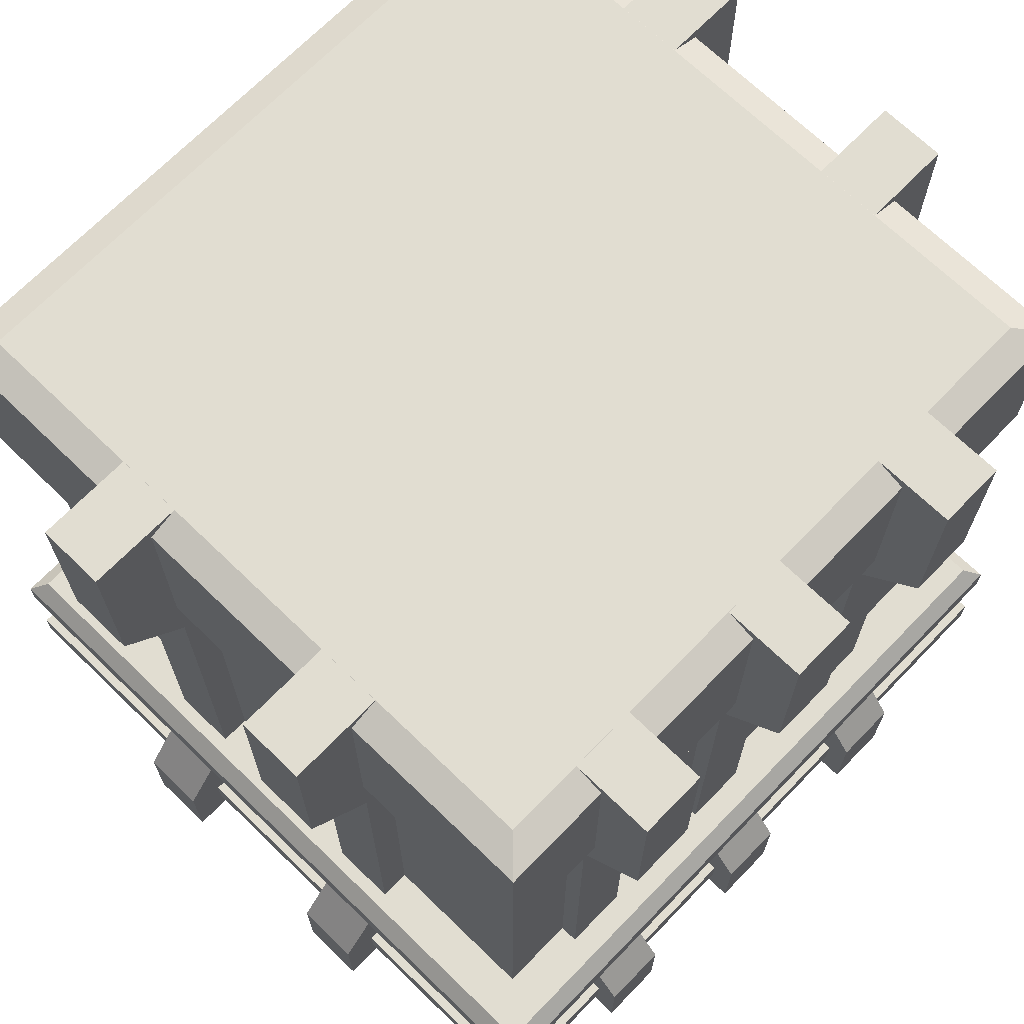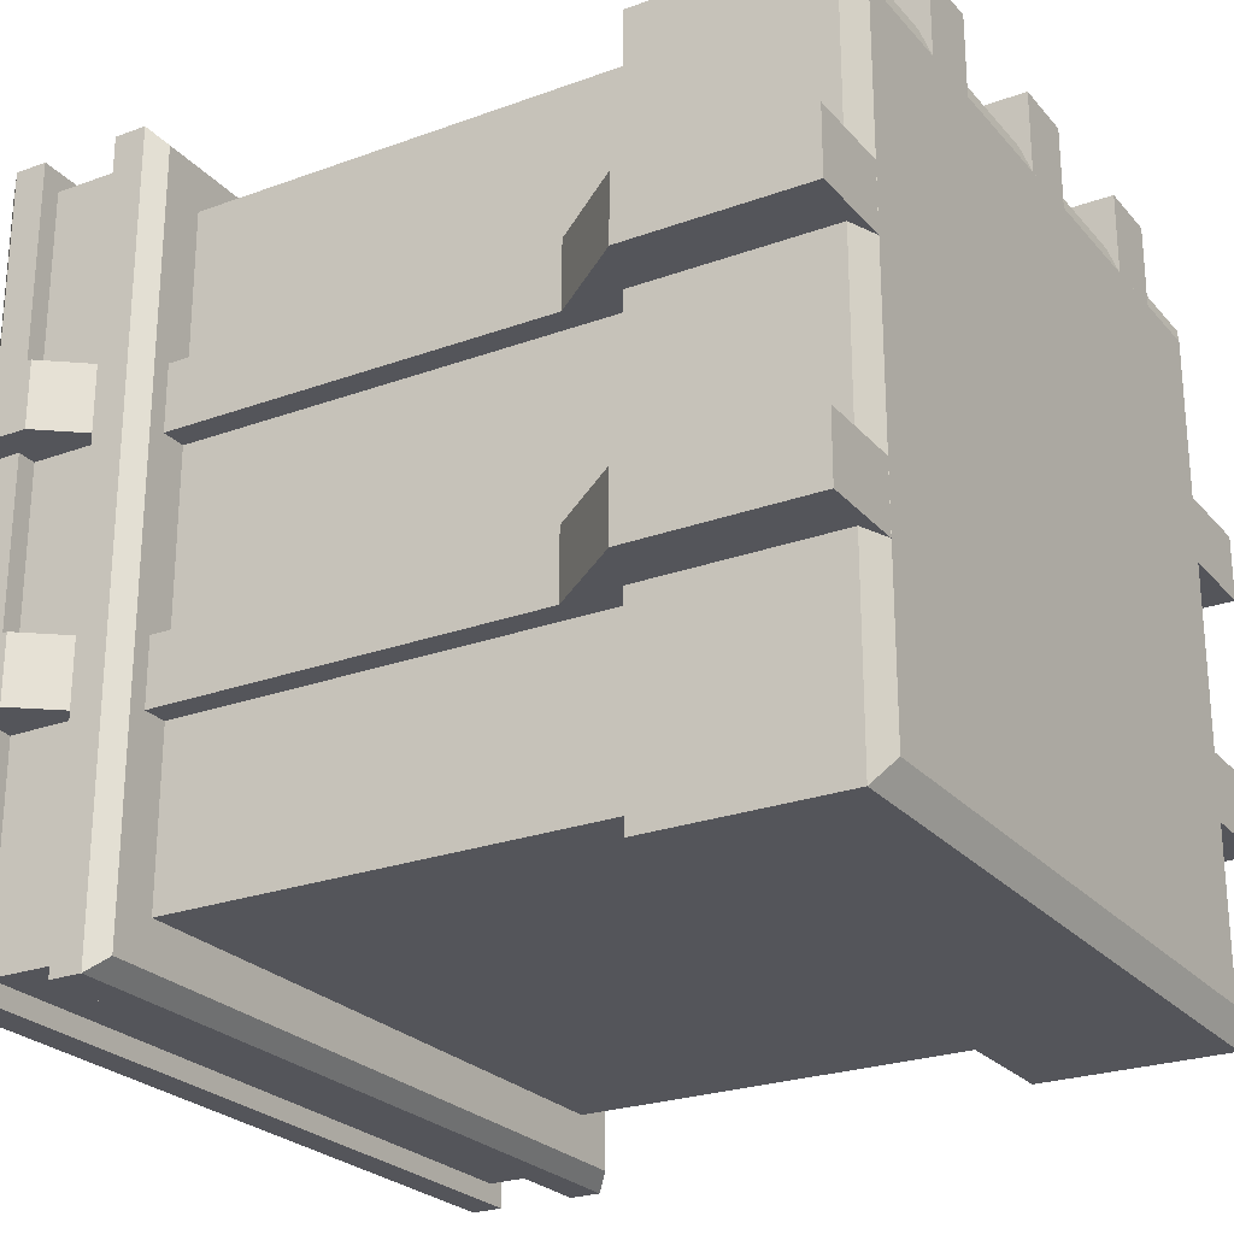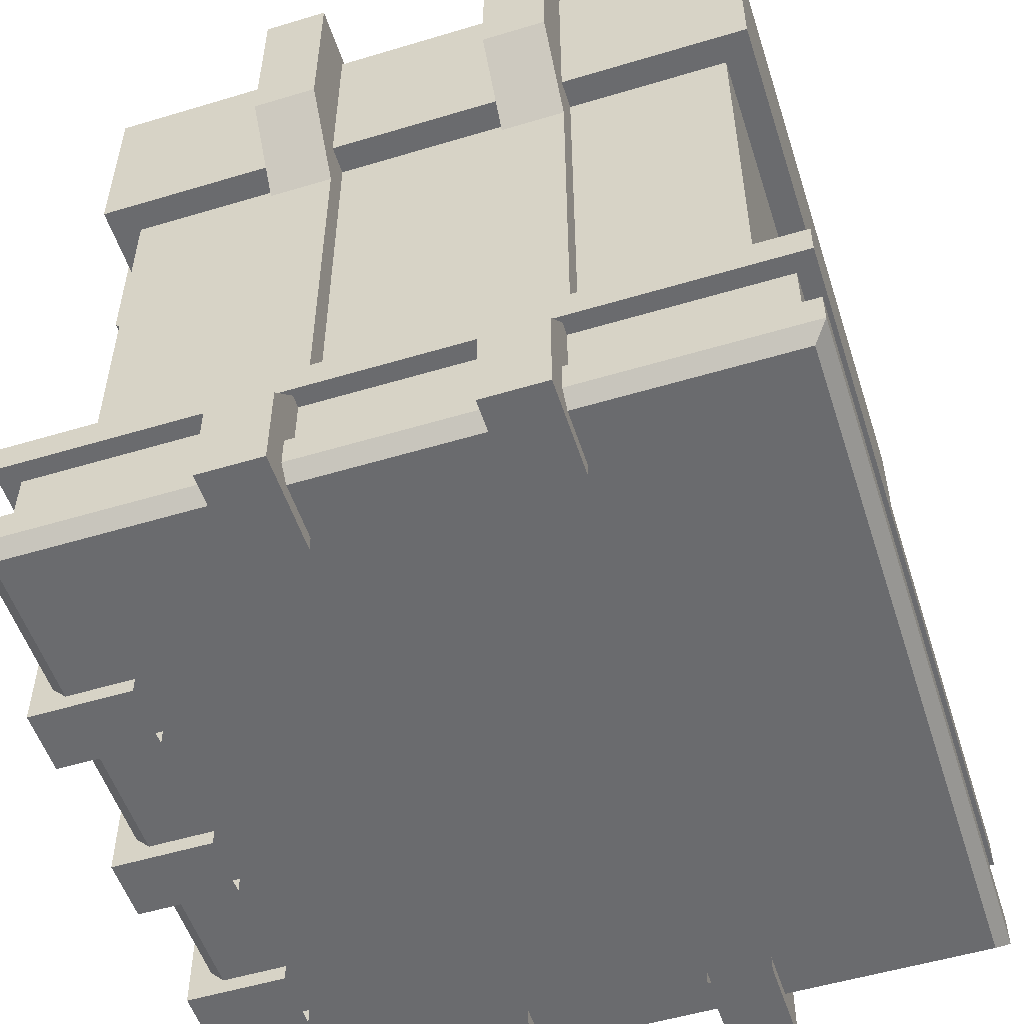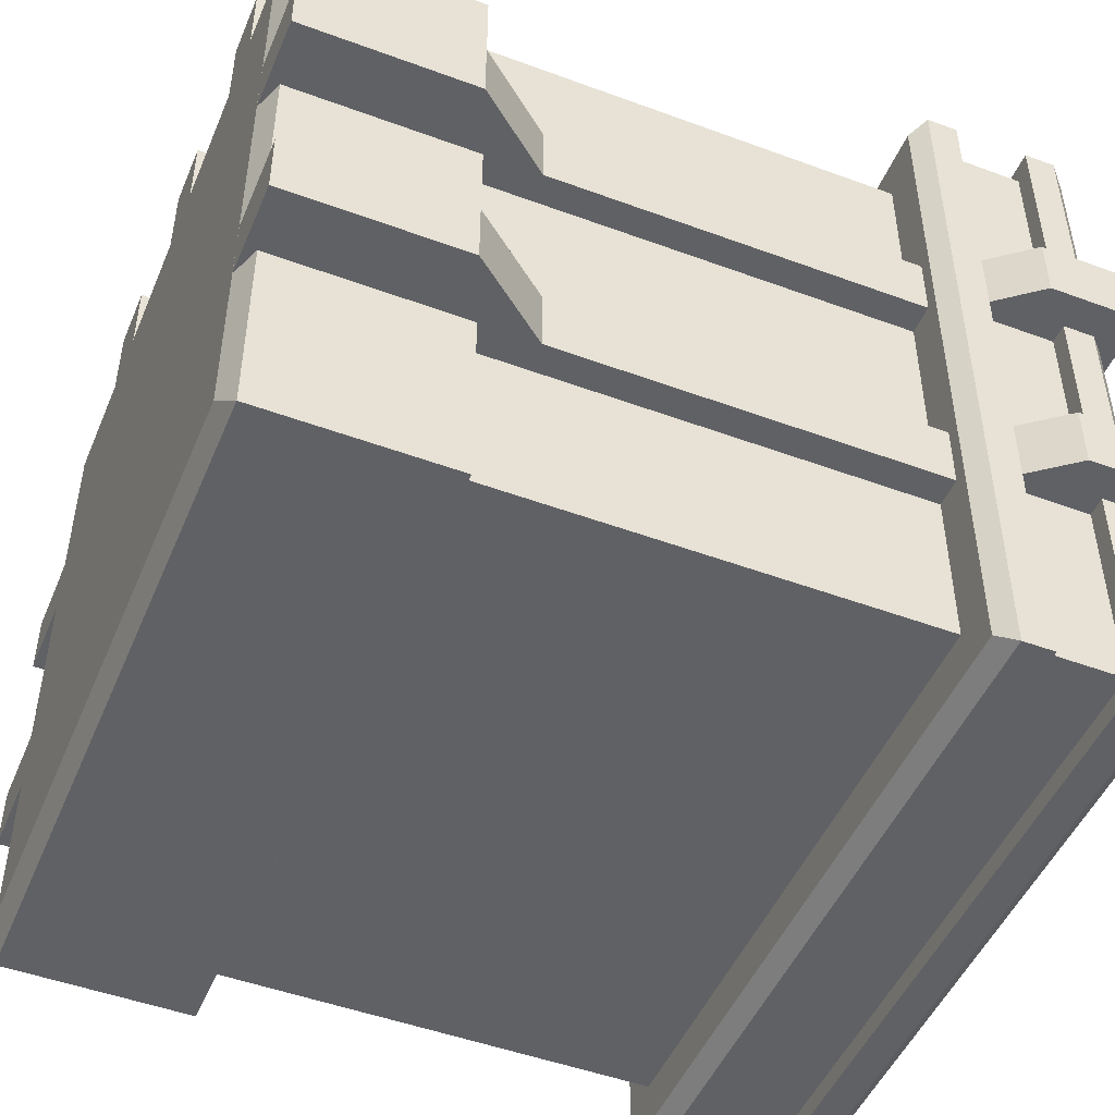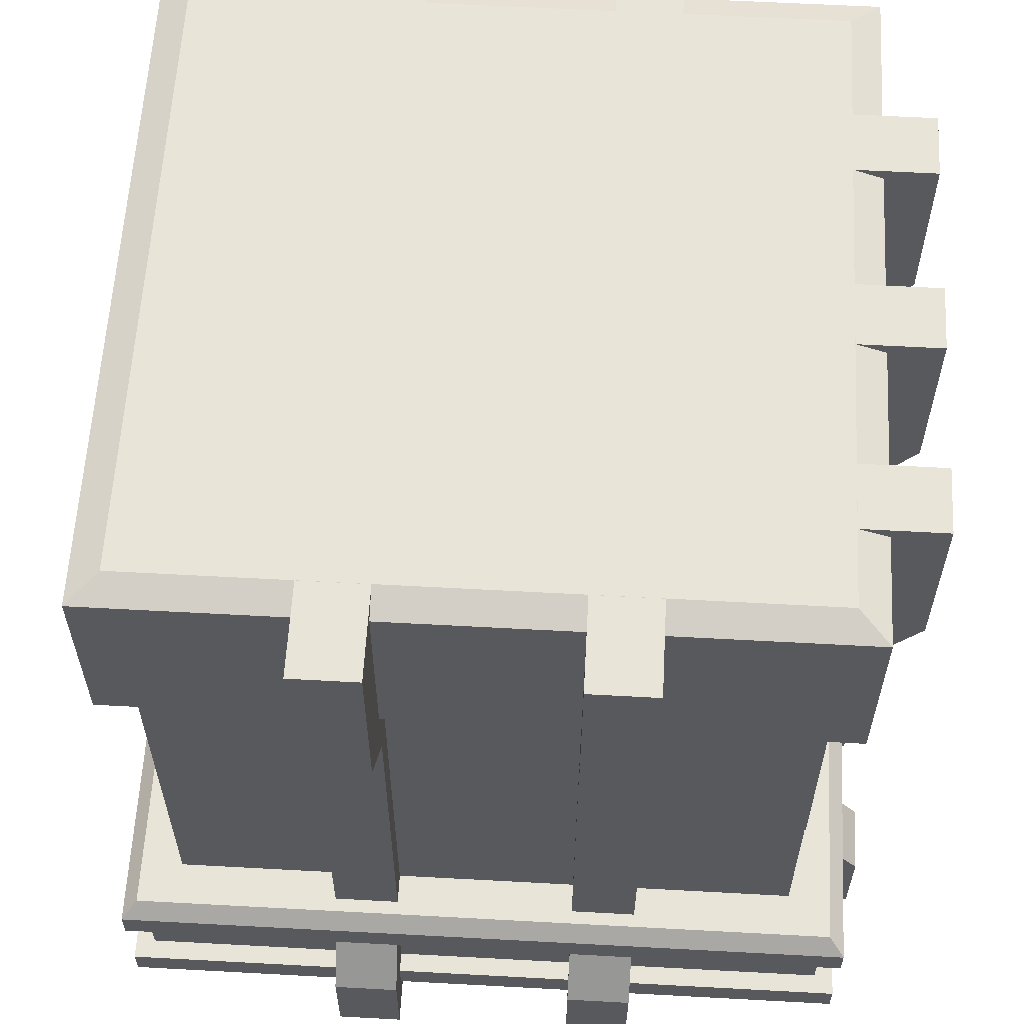
<metadata>
{"format":"obj","ext":"obj","renderer":"f3d","projection":"perspective","resolution":1024,"background":"white","views":[{"elev":68.9,"azim":-45.9,"up":"+Y"},{"elev":-24.9,"azim":120.7,"up":"+Z"},{"elev":-53.4,"azim":107.8,"up":"+Y"},{"elev":-48.6,"azim":-112.4,"up":"+Z"},{"elev":59.8,"azim":-86.8,"up":"+Y"}]}
</metadata>
<code>
g default
v -4.17 -0.1672 1.495
v -4.169 -0.1672 0.8328
v -4.17 8.255 1.495
v -4.169 8.255 0.8328
v -3.129 8.255 1.496
v -3.129 8.255 0.8337
v -3.129 -0.1672 1.496
v -3.129 -0.1672 0.8337
v -4.17 0.7873 1.495
v -3.529 1.6 1.495
v -3.529 5.638 1.495
v -4.17 6.451 1.495
v -4.169 6.451 0.8328
v -3.528 5.638 0.8335
v -3.528 1.6 0.8335
v -4.169 0.7873 0.8328
v -3.129 6.451 0.8337
v -3.129 5.638 0.8337
v -3.129 1.6 0.8337
v -3.129 0.7873 0.8337
v -3.129 6.451 1.496
v -3.129 5.638 1.496
v -3.129 1.6 1.496
v -3.129 0.7873 1.496
v -3.129 3.619 1.496
v -3.529 3.619 1.495
v -3.528 3.619 0.8335
v -3.129 3.619 0.8337
v -3.849 6.045 1.495
v -3.129 6.045 1.496
v -3.849 1.194 1.495
v -3.129 1.194 1.496
v -3.849 6.045 0.8331
v -3.129 6.045 0.8337
v -3.849 1.194 0.8331
v -3.129 1.194 0.8337
v -4.166 -0.1672 -1.685
v -4.166 -0.1672 -1.023
v -4.166 8.255 -1.685
v -4.166 8.255 -1.023
v -3.13 8.255 -1.685
v -3.13 8.255 -1.023
v -3.13 -0.1672 -1.685
v -3.13 -0.1672 -1.023
v -4.166 0.7873 -1.685
v -3.524 1.6 -1.685
v -3.524 5.638 -1.685
v -4.166 6.451 -1.685
v -4.166 6.451 -1.023
v -3.525 5.638 -1.023
v -3.525 1.6 -1.023
v -4.166 0.7873 -1.023
v -3.13 6.451 -1.023
v -3.13 5.638 -1.023
v -3.13 1.6 -1.023
v -3.13 0.7873 -1.023
v -3.13 6.451 -1.685
v -3.13 5.638 -1.685
v -3.13 1.6 -1.685
v -3.13 0.7873 -1.685
v -3.13 3.619 -1.023
v -3.525 3.619 -1.023
v -3.524 3.619 -1.685
v -3.13 3.619 -1.685
v -3.13 1.194 -1.685
v -3.845 1.194 -1.685
v -3.845 6.045 -1.685
v -3.13 6.045 -1.685
v -3.846 6.045 -1.023
v -3.13 6.045 -1.023
v -3.846 1.194 -1.023
v -3.13 1.194 -1.023
v 2.112 -0.1672 3.946
v 1.45 -0.1672 3.946
v 2.112 8.255 3.946
v 1.45 8.255 3.946
v 2.113 8.255 2.905
v 1.451 8.255 2.905
v 2.113 -0.1672 2.905
v 1.451 -0.1672 2.905
v 2.112 0.7873 3.946
v 2.113 1.6 3.305
v 2.113 5.638 3.305
v 2.112 6.451 3.946
v 1.45 6.451 3.946
v 1.451 5.638 3.304
v 1.451 1.6 3.304
v 1.45 0.7873 3.946
v 1.451 6.451 2.905
v 1.451 5.638 2.905
v 1.451 1.6 2.905
v 1.451 0.7873 2.905
v 2.113 6.451 2.905
v 2.113 5.638 2.905
v 2.113 1.6 2.905
v 2.113 0.7873 2.905
v 2.113 3.619 2.905
v 2.113 3.619 3.305
v 1.451 3.619 3.304
v 1.451 3.619 2.905
v 2.112 6.045 3.626
v 2.113 6.045 2.905
v 2.112 1.194 3.626
v 2.113 1.194 2.905
v 1.45 6.045 3.625
v 1.451 6.045 2.905
v 1.45 1.194 3.625
v 1.451 1.194 2.905
v 4.17 -0.1672 0.8337
v 4.169 -0.1672 1.496
v 4.17 8.255 0.8337
v 4.169 8.255 1.496
v 3.129 8.255 0.8328
v 3.129 8.255 1.495
v 3.129 -0.1672 0.8328
v 3.129 -0.1672 1.495
v 4.17 0.7873 0.8337
v 3.529 1.6 0.833
v 3.529 5.638 0.833
v 4.17 6.451 0.8337
v 4.169 6.451 1.496
v 3.528 5.638 1.495
v 3.528 1.6 1.495
v 4.169 0.7873 1.496
v 3.129 6.451 1.495
v 3.129 5.638 1.495
v 3.129 1.6 1.495
v 3.129 0.7873 1.495
v 3.129 6.451 0.8328
v 3.129 5.638 0.8328
v 3.129 1.6 0.8328
v 3.129 0.7873 0.8328
v 3.129 3.619 0.8328
v 3.529 3.619 0.833
v 3.528 3.619 1.495
v 3.129 3.619 1.495
v 3.849 6.045 0.8333
v 3.129 6.045 0.8328
v 3.849 1.194 0.8333
v 3.129 1.194 0.8328
v 3.849 6.045 1.495
v 3.129 6.045 1.495
v 3.849 1.194 1.495
v 3.129 1.194 1.495
v 4.168 -0.1672 -1.023
v 4.169 -0.1672 -1.685
v 4.168 8.255 -1.023
v 4.169 8.255 -1.685
v 3.132 8.255 -1.023
v 3.132 8.255 -1.685
v 3.132 -0.1672 -1.023
v 3.132 -0.1672 -1.685
v 4.168 0.7873 -1.023
v 3.527 1.6 -1.023
v 3.527 5.638 -1.023
v 4.168 6.451 -1.023
v 4.169 6.451 -1.685
v 3.528 5.638 -1.685
v 3.528 1.6 -1.685
v 4.169 0.7873 -1.685
v 3.132 6.451 -1.685
v 3.132 5.638 -1.685
v 3.132 1.6 -1.685
v 3.132 0.7873 -1.685
v 3.132 6.451 -1.023
v 3.132 5.638 -1.023
v 3.132 1.6 -1.023
v 3.132 0.7873 -1.023
v 3.132 3.619 -1.685
v 3.528 3.619 -1.685
v 3.527 3.619 -1.023
v 3.132 3.619 -1.023
v 3.132 1.194 -1.023
v 3.848 1.194 -1.023
v 3.848 6.045 -1.023
v 3.132 6.045 -1.023
v 3.848 6.045 -1.685
v 3.132 6.045 -1.685
v 3.848 1.194 -1.685
v 3.132 1.194 -1.685
v -2.45 -0.1672 3.96
v -1.788 -0.1672 3.961
v -2.45 8.255 3.96
v -1.788 8.255 3.961
v -2.449 8.255 2.925
v -1.787 8.255 2.925
v -2.449 -0.1672 2.925
v -1.787 -0.1672 2.925
v -2.45 0.7873 3.96
v -2.449 1.6 3.319
v -2.449 5.638 3.319
v -2.45 6.451 3.96
v -1.788 6.451 3.961
v -1.787 5.638 3.32
v -1.787 1.6 3.32
v -1.788 0.7873 3.961
v -1.787 6.451 2.925
v -1.787 5.638 2.925
v -1.787 1.6 2.925
v -1.787 0.7873 2.925
v -2.449 6.451 2.925
v -2.449 5.638 2.925
v -2.449 1.6 2.925
v -2.449 0.7873 2.925
v -1.787 3.619 2.925
v -1.787 3.619 3.32
v -2.449 3.619 3.319
v -2.449 3.619 2.925
v -2.449 1.194 2.925
v -2.449 1.194 3.64
v -2.449 6.045 3.64
v -2.449 6.045 2.925
v -1.787 6.045 3.641
v -1.787 6.045 2.925
v -1.787 1.194 3.641
v -1.787 1.194 2.925
v -0.525 -0.1672 3.956
v 0.137 -0.1672 3.956
v -0.525 8.255 3.956
v 0.137 8.255 3.956
v -0.5242 8.255 2.92
v 0.1378 8.255 2.92
v -0.5242 -0.1672 2.92
v 0.1378 -0.1672 2.92
v -0.525 0.7873 3.956
v -0.5244 1.6 3.314
v -0.5244 5.638 3.314
v -0.525 6.451 3.956
v 0.137 6.451 3.956
v 0.1376 5.638 3.315
v 0.1376 1.6 3.315
v 0.137 0.7873 3.956
v 0.1378 6.451 2.92
v 0.1378 5.638 2.92
v 0.1378 1.6 2.92
v 0.1378 0.7873 2.92
v -0.5242 6.451 2.92
v -0.5242 5.638 2.92
v -0.5242 1.6 2.92
v -0.5242 0.7873 2.92
v 0.1378 3.619 2.92
v 0.1376 3.619 3.315
v -0.5244 3.619 3.314
v -0.5242 3.619 2.92
v -0.5242 1.194 2.92
v -0.5247 1.194 3.635
v -0.5247 6.045 3.635
v -0.5242 6.045 2.92
v 0.1373 6.045 3.636
v 0.1378 6.045 2.92
v 0.1373 1.194 3.636
v 0.1378 1.194 2.92
v -3.226 -0.003502 3.134
v -3.226 8.256 3.134
v -3.226 8.256 -3.361
v -3.226 -0.003502 -3.361
v -3.226 1.74 3.134
v -3.226 1.74 -3.361
v -3.226 6.22 -3.361
v -3.226 6.22 3.134
v -3.826 1.58 3.734
v -3.666 1.74 3.574
v -3.666 1.74 -3.801
v -3.826 1.58 -3.961
v -3.682 -0.003502 3.59
v -3.826 0.1405 3.734
v -3.682 -0.003502 -3.817
v -3.826 0.1405 -3.961
v -3.826 0.4645 3.734
v -3.826 1.255 3.734
v -3.826 0.4645 -3.961
v -3.826 1.255 -3.961
v -3.626 1.255 3.534
v -3.626 0.4645 3.534
v -3.626 1.255 -3.761
v -3.626 0.4645 -3.761
v -3.526 8.14 -3.661
v -3.526 6.22 -3.661
v -3.526 6.22 3.434
v -3.526 8.14 3.434
v 0.0214 -0.003502 3.134
v 0.0214 -0.003502 -3.361
v 0.0214 -0.003502 -3.817
v 0.0214 0.1405 -3.961
v 0.0214 0.4645 -3.961
v 0.0214 0.4645 -3.761
v 0.0214 1.255 -3.761
v 0.0214 1.255 -3.961
v 0.0214 1.58 -3.961
v 0.0214 1.74 -3.801
v 0.0214 1.74 -3.361
v 0.0214 6.22 -3.361
v 0.0214 6.22 -3.661
v 0.0214 8.14 -3.661
v 0.0214 8.256 -3.361
v 0.0214 8.256 3.134
v 0.0214 8.14 3.434
v 0.0214 6.22 3.434
v 0.0214 6.22 3.134
v 0.0214 1.74 3.134
v 0.0214 1.74 3.574
v 0.0214 1.58 3.734
v 0.0214 1.255 3.734
v 0.0214 1.255 3.534
v 0.0214 0.4645 3.534
v 0.0214 0.4645 3.734
v 0.0214 0.1405 3.734
v 0.0214 -0.003502 3.59
v 3.269 -0.003502 3.134
v 3.269 8.256 3.134
v 3.269 8.256 -3.361
v 3.269 -0.003502 -3.361
v 3.269 1.74 3.134
v 3.269 1.74 -3.361
v 3.269 6.22 -3.361
v 3.269 6.22 3.134
v 3.869 1.58 3.734
v 3.709 1.74 3.574
v 3.709 1.74 -3.801
v 3.869 1.58 -3.961
v 3.725 -0.003502 3.59
v 3.869 0.1405 3.734
v 3.725 -0.003502 -3.817
v 3.869 0.1405 -3.961
v 3.869 0.4645 3.734
v 3.869 1.255 3.734
v 3.869 0.4645 -3.961
v 3.869 1.255 -3.961
v 3.669 1.255 3.534
v 3.669 0.4645 3.534
v 3.669 1.255 -3.761
v 3.669 0.4645 -3.761
v 3.569 8.14 -3.661
v 3.569 6.22 -3.661
v 3.569 6.22 3.434
v 3.569 8.14 3.434
g LondonBuilding_Base02 London_Building_Meshes
f 3 5 6 4
f 7 1 2 8
f 12 13 33 29
f 26 27 15 10
f 10 15 35 31
f 12 3 4 13
f 13 4 6 17
f 21 5 3 12
f 1 9 16 2
f 2 16 20 8
f 7 24 9 1
f 35 36 20 16
f 33 34 18 14
f 27 28 19 15
f 31 32 23 10
f 10 23 25 26
f 29 30 21 12
f 26 25 22 11
f 11 14 27 26
f 14 18 28 27
f 11 22 30 29
f 9 24 32 31
f 13 17 34 33
f 15 19 36 35
f 31 35 16 9
f 29 33 14 11
f 39 40 42 41
f 43 44 38 37
f 48 67 69 49
f 62 63 46 51
f 46 66 71 51
f 48 49 40 39
f 49 53 42 40
f 57 48 39 41
f 37 38 52 45
f 38 44 56 52
f 43 37 45 60
f 51 71 72 55
f 49 69 70 53
f 61 62 51 55
f 65 66 46 59
f 46 63 64 59
f 47 67 68 58
f 50 62 61 54
f 47 63 62 50
f 64 63 47 58
f 45 66 65 60
f 68 67 48 57
f 70 69 50 54
f 72 71 52 56
f 71 66 45 52
f 69 67 47 50
f 75 77 78 76
f 79 73 74 80
f 84 85 105 101
f 98 99 87 82
f 82 87 107 103
f 84 75 76 85
f 85 76 78 89
f 93 77 75 84
f 73 81 88 74
f 74 88 92 80
f 79 96 81 73
f 107 108 92 88
f 105 106 90 86
f 99 100 91 87
f 103 104 95 82
f 82 95 97 98
f 101 102 93 84
f 98 97 94 83
f 83 86 99 98
f 86 90 100 99
f 83 94 102 101
f 81 96 104 103
f 85 89 106 105
f 87 91 108 107
f 103 107 88 81
f 101 105 86 83
f 111 113 114 112
f 115 109 110 116
f 120 121 141 137
f 134 135 123 118
f 118 123 143 139
f 120 111 112 121
f 121 112 114 125
f 129 113 111 120
f 109 117 124 110
f 110 124 128 116
f 115 132 117 109
f 143 144 128 124
f 141 142 126 122
f 135 136 127 123
f 139 140 131 118
f 118 131 133 134
f 137 138 129 120
f 134 133 130 119
f 119 122 135 134
f 122 126 136 135
f 119 130 138 137
f 117 132 140 139
f 121 125 142 141
f 123 127 144 143
f 139 143 124 117
f 137 141 122 119
f 147 148 150 149
f 151 152 146 145
f 156 175 177 157
f 170 171 154 159
f 154 174 179 159
f 156 157 148 147
f 157 161 150 148
f 165 156 147 149
f 145 146 160 153
f 146 152 164 160
f 151 145 153 168
f 159 179 180 163
f 157 177 178 161
f 169 170 159 163
f 173 174 154 167
f 154 171 172 167
f 155 175 176 166
f 158 170 169 162
f 155 171 170 158
f 172 171 155 166
f 153 174 173 168
f 176 175 156 165
f 178 177 158 162
f 180 179 160 164
f 179 174 153 160
f 177 175 155 158
f 183 184 186 185
f 187 188 182 181
f 192 211 213 193
f 206 207 190 195
f 190 210 215 195
f 192 193 184 183
f 193 197 186 184
f 201 192 183 185
f 181 182 196 189
f 182 188 200 196
f 187 181 189 204
f 195 215 216 199
f 193 213 214 197
f 205 206 195 199
f 209 210 190 203
f 190 207 208 203
f 191 211 212 202
f 194 206 205 198
f 191 207 206 194
f 208 207 191 202
f 189 210 209 204
f 212 211 192 201
f 214 213 194 198
f 216 215 196 200
f 215 210 189 196
f 213 211 191 194
f 219 220 222 221
f 223 224 218 217
f 228 247 249 229
f 242 243 226 231
f 226 246 251 231
f 228 229 220 219
f 229 233 222 220
f 237 228 219 221
f 217 218 232 225
f 218 224 236 232
f 223 217 225 240
f 231 251 252 235
f 229 249 250 233
f 241 242 231 235
f 245 246 226 239
f 226 243 244 239
f 227 247 248 238
f 230 242 241 234
f 227 243 242 230
f 244 243 227 238
f 225 246 245 240
f 248 247 228 237
f 250 249 230 234
f 252 251 232 236
f 251 246 225 232
f 249 247 227 230
f 258 257 260 259
f 278 279 280 277
f 261 262 263 264
f 257 258 263 262
f 265 266 268 267
f 256 253 265 267
f 274 273 275 276
f 268 266 269 271
f 272 270 261 264
f 270 272 275 273
f 271 269 274 276
f 259 260 279 278
f 254 255 277 280
f 256 282 281 253
f 283 282 256 267
f 284 283 267 268
f 271 285 284 268
f 286 285 271 276
f 276 275 287 286
f 272 288 287 275
f 264 289 288 272
f 290 289 264 263
f 258 291 290 263
f 259 292 291 258
f 293 292 259 278
f 277 294 293 278
f 255 295 294 277
f 254 296 295 255
f 297 296 254 280
f 279 298 297 280
f 260 299 298 279
f 257 300 299 260
f 301 300 257 262
f 302 301 262 261
f 270 303 302 261
f 304 303 270 273
f 305 304 273 274
f 269 306 305 274
f 266 307 306 269
f 266 265 308 307
f 253 281 308 265
f 314 315 316 313
f 334 333 336 335
f 317 320 319 318
f 313 318 319 314
f 321 323 324 322
f 312 323 321 309
f 330 332 331 329
f 324 327 325 322
f 328 320 317 326
f 326 329 331 328
f 327 332 330 325
f 315 334 335 316
f 310 336 333 311
f 312 309 281 282
f 283 323 312 282
f 284 324 323 283
f 327 324 284 285
f 286 332 327 285
f 332 286 287 331
f 328 331 287 288
f 320 328 288 289
f 290 319 320 289
f 314 319 290 291
f 315 314 291 292
f 293 334 315 292
f 333 334 293 294
f 311 333 294 295
f 310 311 295 296
f 297 336 310 296
f 335 336 297 298
f 316 335 298 299
f 313 316 299 300
f 301 318 313 300
f 302 317 318 301
f 326 317 302 303
f 304 329 326 303
f 305 330 329 304
f 325 330 305 306
f 322 325 306 307
f 322 307 308 321
f 309 321 308 281

</code>
